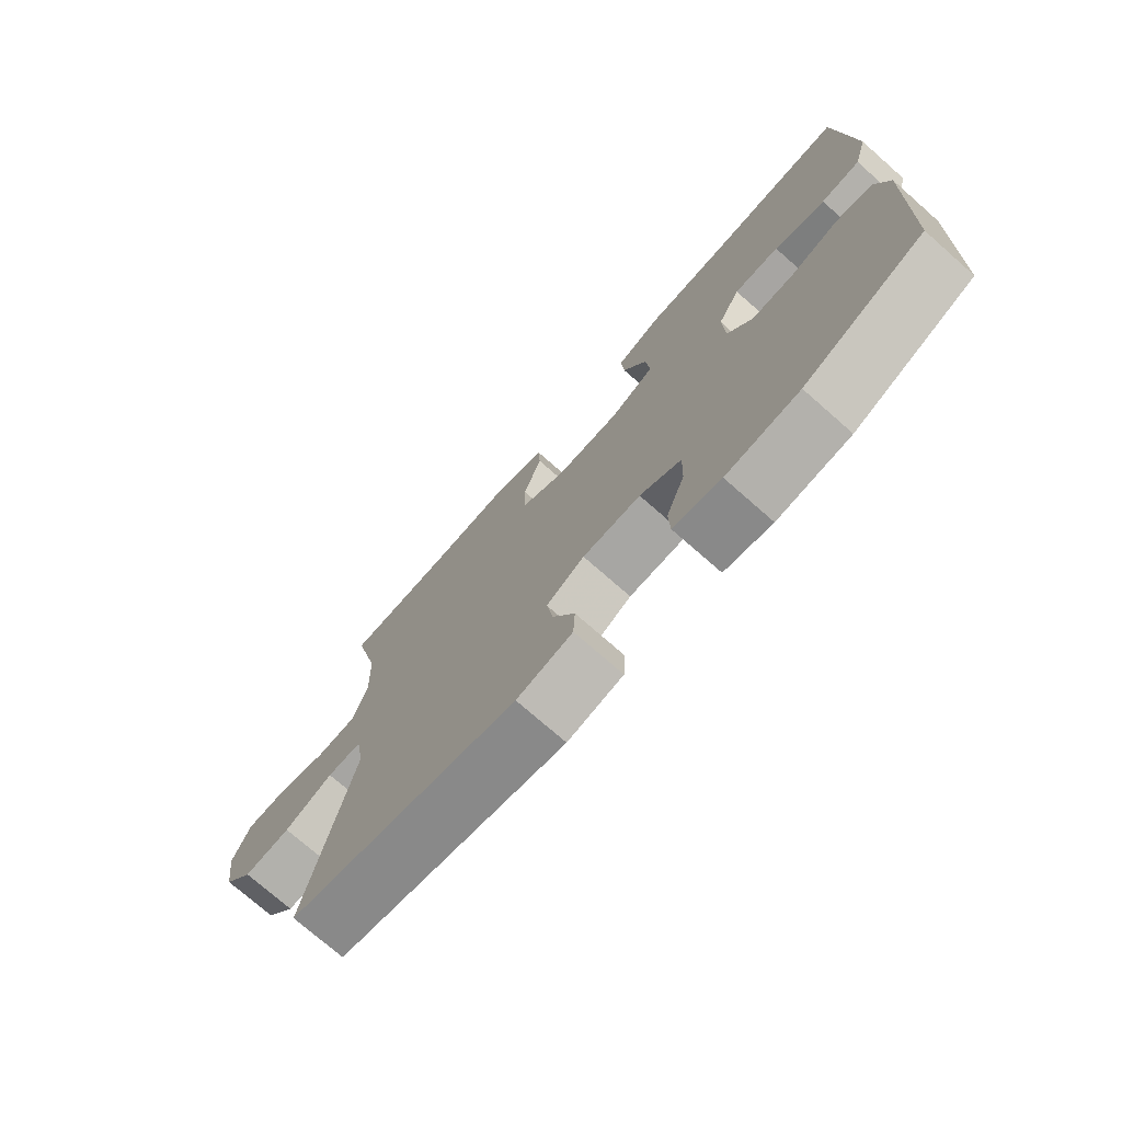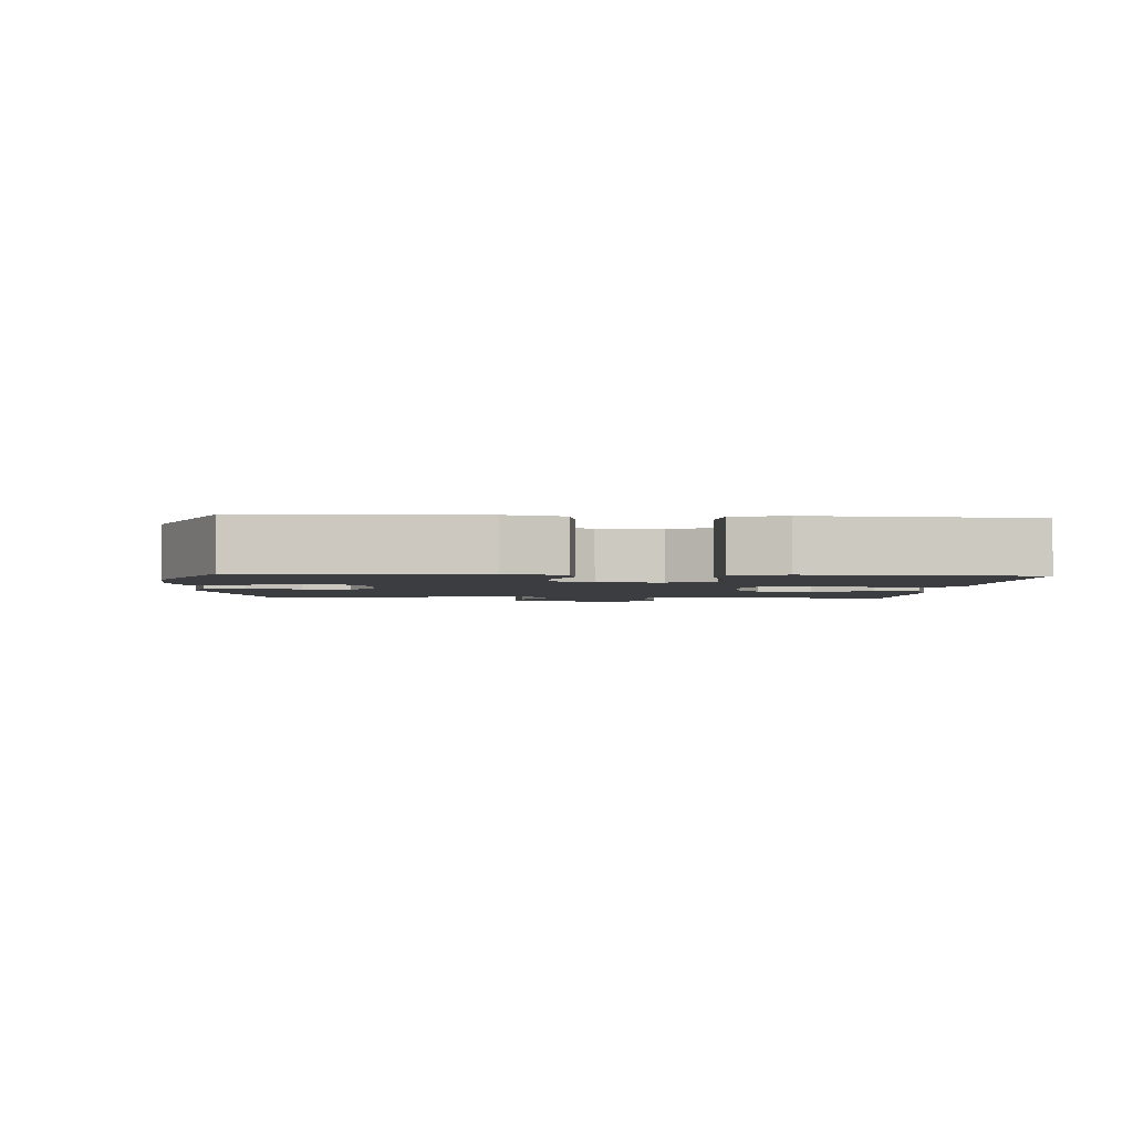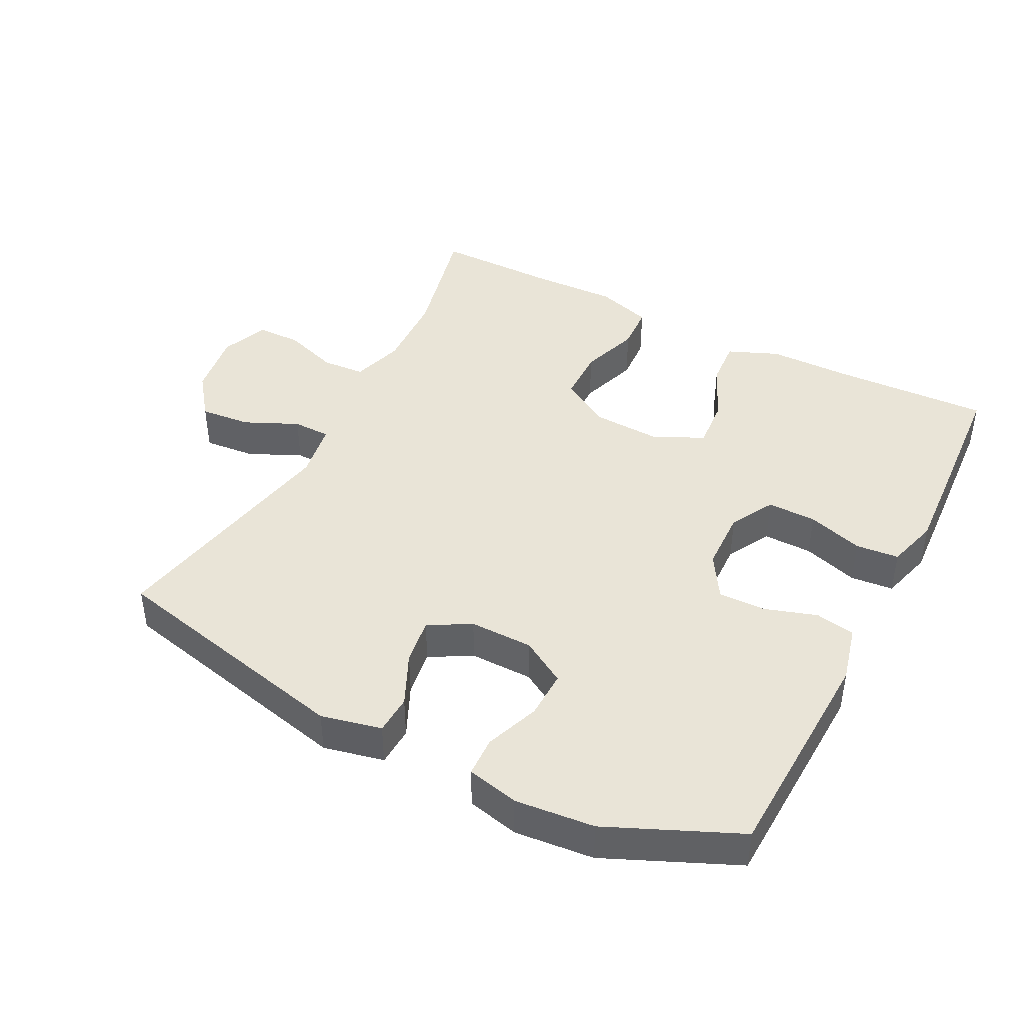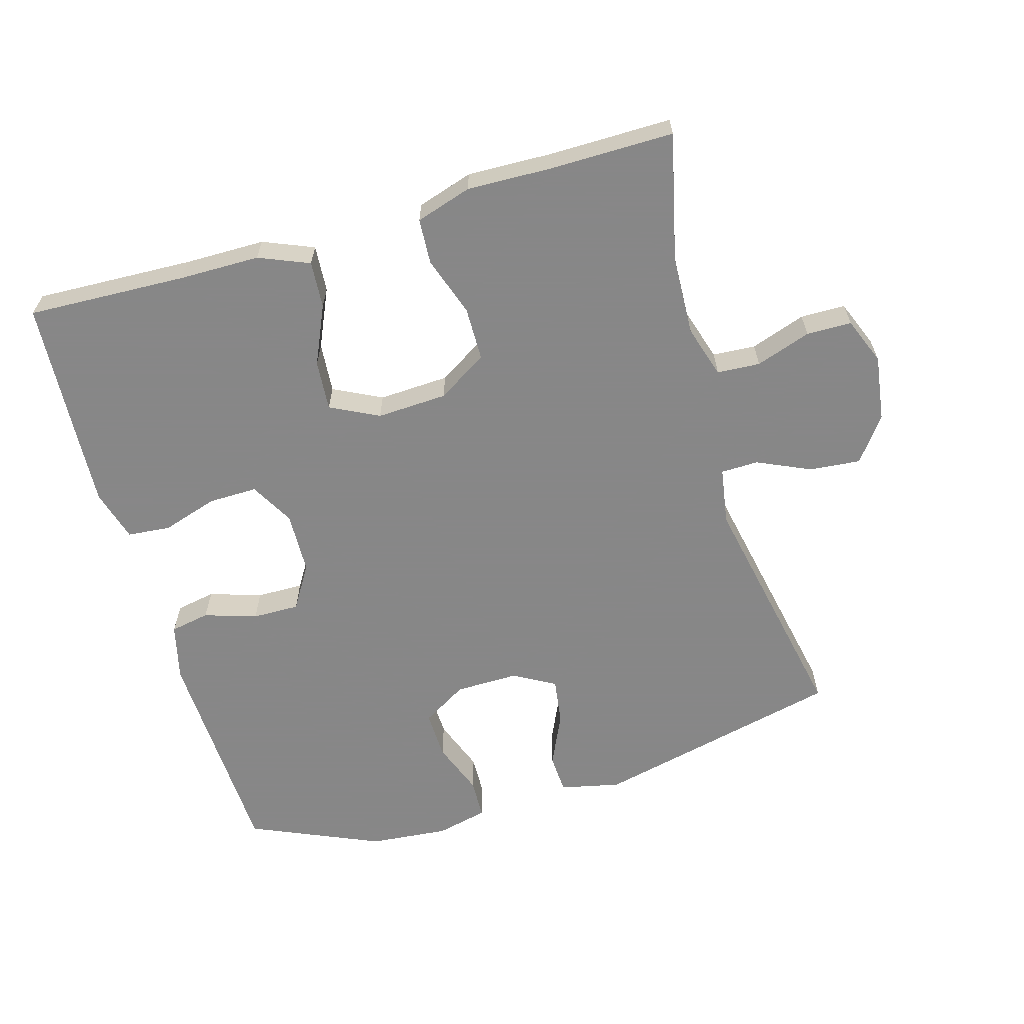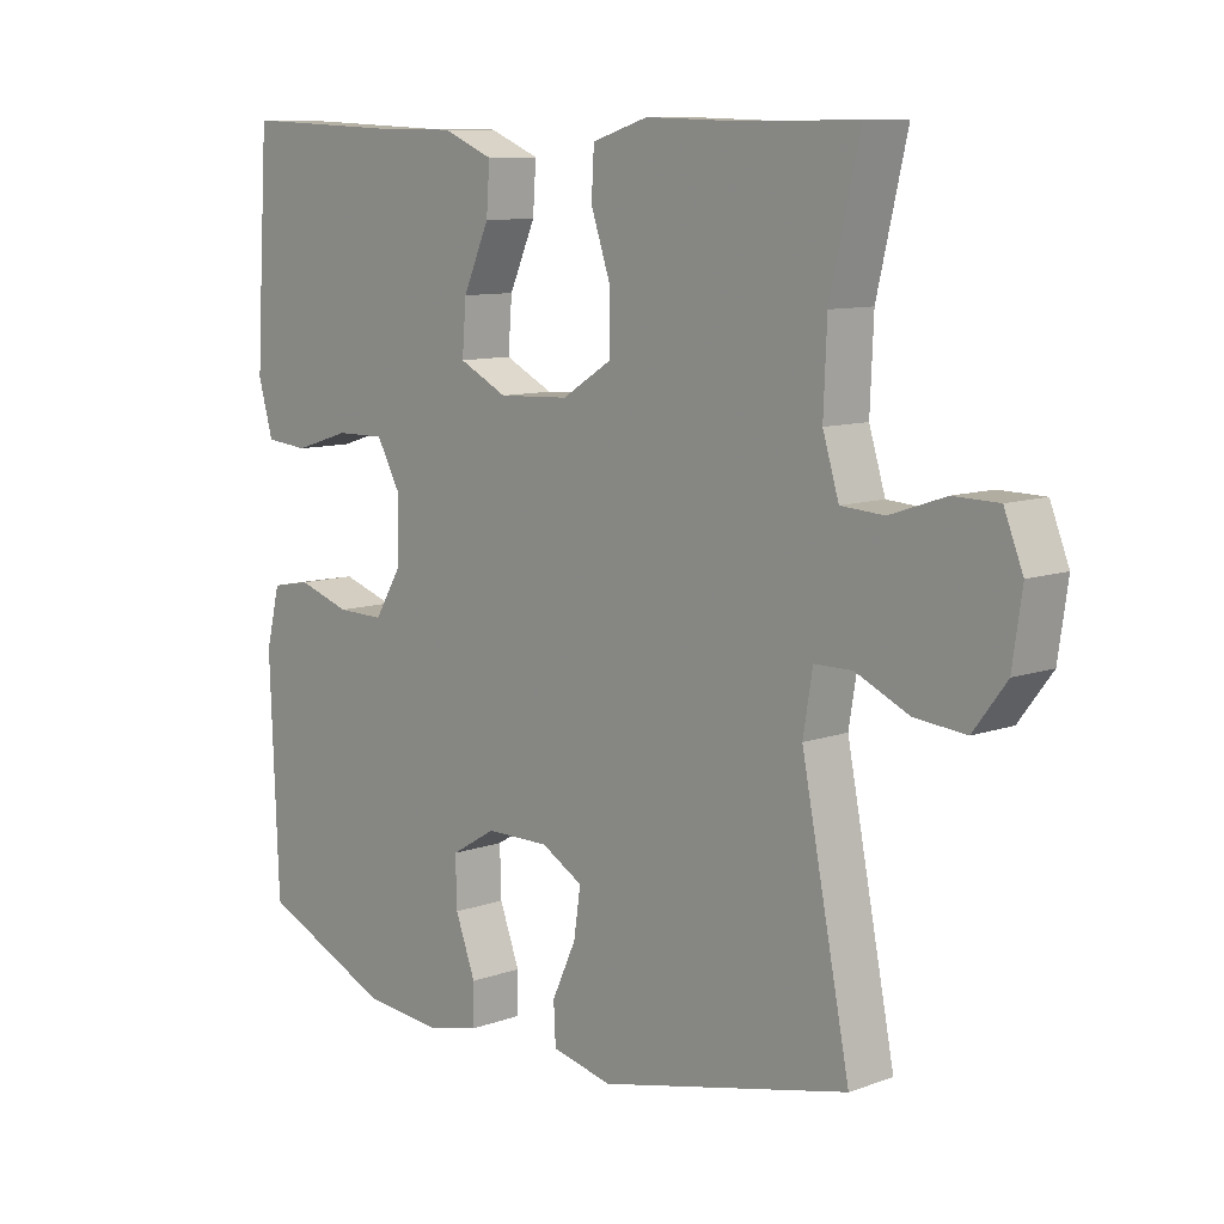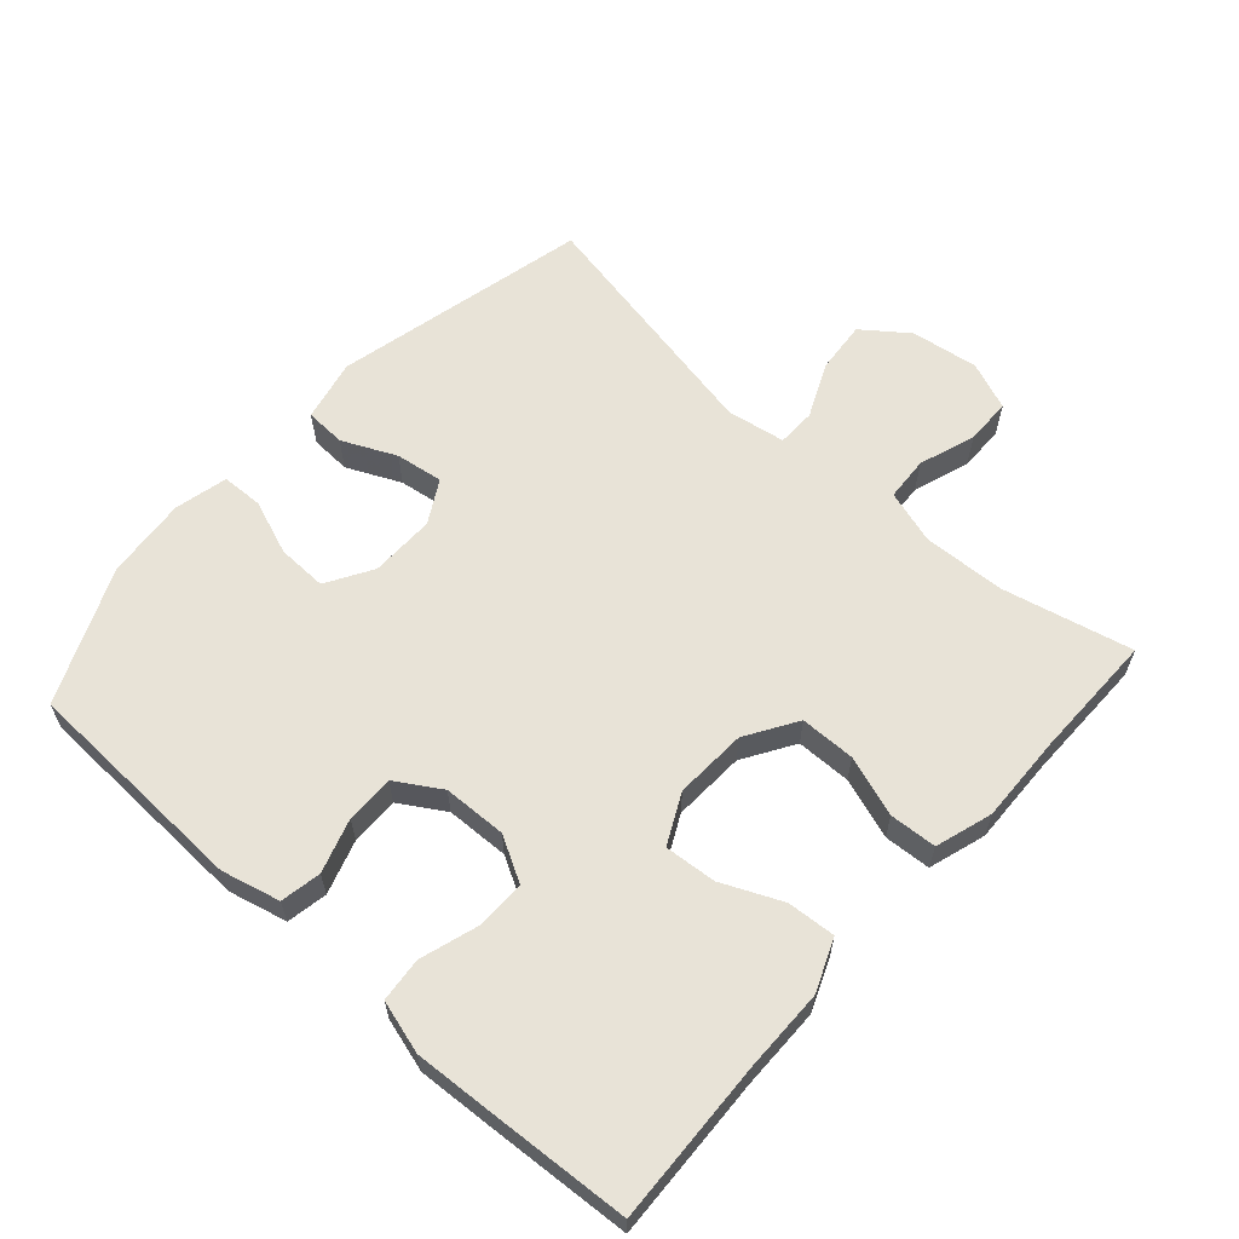
<metadata>
{"format":"obj","ext":"obj","renderer":"f3d","projection":"perspective","resolution":1024,"background":"white","views":[{"elev":-74.6,"azim":-131.3,"up":"+Z"},{"elev":-2.4,"azim":-93.9,"up":"+Y"},{"elev":43.0,"azim":-152.8,"up":"+Y"},{"elev":-62.6,"azim":16.2,"up":"+Y"},{"elev":9.8,"azim":47.3,"up":"+Z"},{"elev":61.7,"azim":-48.2,"up":"+Y"}]}
</metadata>
<code>
v 0.5 0.07 0.5
v 0.456 0.07 0.312
v 0.451 0.07 0.193
v 0.475 0.07 0.115
v 0.539 0.07 0.111
v 0.621 0.07 0.139
v 0.688 0.07 0.138
v 0.716 0.07 0.068
v 0.702 0.07 -0.03
v 0.653 0.07 -0.095
v 0.577 0.07 -0.088
v 0.498 0.07 -0.052
v 0.442 0.07 -0.053
v 0.428 0.07 -0.138
v 0.5 0.07 -0.5
v 0.129 0.07 -0.586
v 0.039 0.07 -0.566
v 0.036 0.07 -0.507
v 0.072 0.07 -0.429
v 0.082 0.07 -0.36
v 0.02 0.07 -0.325
v -0.074 0.07 -0.326
v -0.141 0.07 -0.366
v -0.139 0.07 -0.438
v -0.109 0.07 -0.518
v -0.111 0.07 -0.578
v -0.188 0.07 -0.596
v -0.306 0.07 -0.585
v -0.5 0.07 -0.5
v -0.508 0.07 -0.296
v -0.513 0.07 -0.168
v -0.492 0.07 -0.083
v -0.433 0.07 -0.072
v -0.355 0.07 -0.097
v -0.285 0.07 -0.098
v -0.245 0.07 -0.033
v -0.242 0.07 0.059
v -0.278 0.07 0.124
v -0.351 0.07 0.123
v -0.434 0.07 0.097
v -0.498 0.07 0.103
v -0.52 0.07 0.18
v -0.513 0.07 0.297
v -0.5 0.07 0.5
v -0.264 0.07 0.49
v -0.144 0.07 0.489
v -0.069 0.07 0.458
v -0.074 0.07 0.388
v -0.113 0.07 0.301
v -0.119 0.07 0.226
v -0.047 0.07 0.19
v 0.058 0.07 0.195
v 0.132 0.07 0.241
v 0.133 0.07 0.321
v 0.103 0.07 0.409
v 0.107 0.07 0.477
v 0.19 0.07 0.503
v 0.317 0.07 0.499
v 0.5 0 0.5
v 0.456 0 0.312
v 0.451 0 0.193
v 0.475 0 0.115
v 0.539 0 0.111
v 0.621 0 0.139
v 0.688 0 0.138
v 0.716 0 0.068
v 0.702 0 -0.03
v 0.653 0 -0.095
v 0.577 0 -0.088
v 0.498 0 -0.052
v 0.442 0 -0.053
v 0.428 0 -0.138
v 0.5 0 -0.5
v 0.129 0 -0.586
v 0.039 0 -0.566
v 0.036 0 -0.507
v 0.072 0 -0.429
v 0.082 0 -0.36
v 0.02 0 -0.325
v -0.074 0 -0.326
v -0.141 0 -0.366
v -0.139 0 -0.438
v -0.109 0 -0.518
v -0.111 0 -0.578
v -0.188 0 -0.596
v -0.306 0 -0.585
v -0.5 0 -0.5
v -0.508 0 -0.296
v -0.513 0 -0.168
v -0.492 0 -0.083
v -0.433 0 -0.072
v -0.355 0 -0.097
v -0.285 0 -0.098
v -0.245 0 -0.033
v -0.242 0 0.059
v -0.278 0 0.124
v -0.351 0 0.123
v -0.434 0 0.097
v -0.498 0 0.103
v -0.52 0 0.18
v -0.513 0 0.297
v -0.5 0 0.5
v -0.264 0 0.49
v -0.144 0 0.489
v -0.069 0 0.458
v -0.074 0 0.388
v -0.113 0 0.301
v -0.119 0 0.226
v -0.047 0 0.19
v 0.058 0 0.195
v 0.132 0 0.241
v 0.133 0 0.321
v 0.103 0 0.409
v 0.107 0 0.477
v 0.19 0 0.503
v 0.317 0 0.499
f 56 57 58
f 55 56 58
f 54 55 58
f 58 1 2
f 54 58 2
f 53 54 2
f 52 53 2 3
f 51 52 3 4
f 47 48 49
f 46 47 49
f 45 46 49
f 45 49 50
f 44 45 50
f 43 44 50
f 42 43 50
f 41 42 50
f 40 41 50
f 39 40 50
f 38 39 50 51
f 32 33 34
f 31 32 34
f 30 31 34
f 29 30 34
f 28 29 34
f 27 28 34
f 26 27 34
f 25 26 34
f 24 25 34
f 23 24 34 35
f 22 23 35 36
f 17 18 19
f 16 17 19
f 15 16 19
f 14 15 19
f 13 14 19 20
f 10 11 12
f 9 10 12
f 8 9 12
f 7 8 12
f 6 7 12
f 5 6 12
f 4 5 12 13
f 13 20 21
f 4 13 21
f 51 4 21
f 38 51 21
f 37 38 21
f 21 22 36 37
f 116 115 114
f 116 114 113
f 116 113 112
f 60 59 116
f 60 116 112
f 60 112 111
f 61 60 111 110
f 62 61 110 109
f 107 106 105
f 107 105 104
f 107 104 103
f 108 107 103
f 108 103 102
f 108 102 101
f 108 101 100
f 108 100 99
f 108 99 98
f 108 98 97
f 109 108 97 96
f 92 91 90
f 92 90 89
f 92 89 88
f 92 88 87
f 92 87 86
f 92 86 85
f 92 85 84
f 92 84 83
f 92 83 82
f 93 92 82 81
f 94 93 81 80
f 77 76 75
f 77 75 74
f 77 74 73
f 77 73 72
f 78 77 72 71
f 70 69 68
f 70 68 67
f 70 67 66
f 70 66 65
f 70 65 64
f 70 64 63
f 71 70 63 62
f 79 78 71
f 79 71 62
f 79 62 109
f 79 109 96
f 79 96 95
f 95 94 80 79
f 1 59 60 2
f 2 60 61 3
f 3 61 62 4
f 4 62 63 5
f 5 63 64 6
f 6 64 65 7
f 7 65 66 8
f 8 66 67 9
f 9 67 68 10
f 10 68 69 11
f 11 69 70 12
f 12 70 71 13
f 13 71 72 14
f 14 72 73 15
f 15 73 74 16
f 16 74 75 17
f 17 75 76 18
f 18 76 77 19
f 19 77 78 20
f 20 78 79 21
f 21 79 80 22
f 22 80 81 23
f 23 81 82 24
f 24 82 83 25
f 25 83 84 26
f 26 84 85 27
f 27 85 86 28
f 28 86 87 29
f 29 87 88 30
f 30 88 89 31
f 31 89 90 32
f 32 90 91 33
f 33 91 92 34
f 34 92 93 35
f 35 93 94 36
f 36 94 95 37
f 37 95 96 38
f 38 96 97 39
f 39 97 98 40
f 40 98 99 41
f 41 99 100 42
f 42 100 101 43
f 43 101 102 44
f 44 102 103 45
f 45 103 104 46
f 46 104 105 47
f 47 105 106 48
f 48 106 107 49
f 49 107 108 50
f 50 108 109 51
f 51 109 110 52
f 52 110 111 53
f 53 111 112 54
f 54 112 113 55
f 55 113 114 56
f 56 114 115 57
f 57 115 116 58
f 58 116 59 1

</code>
